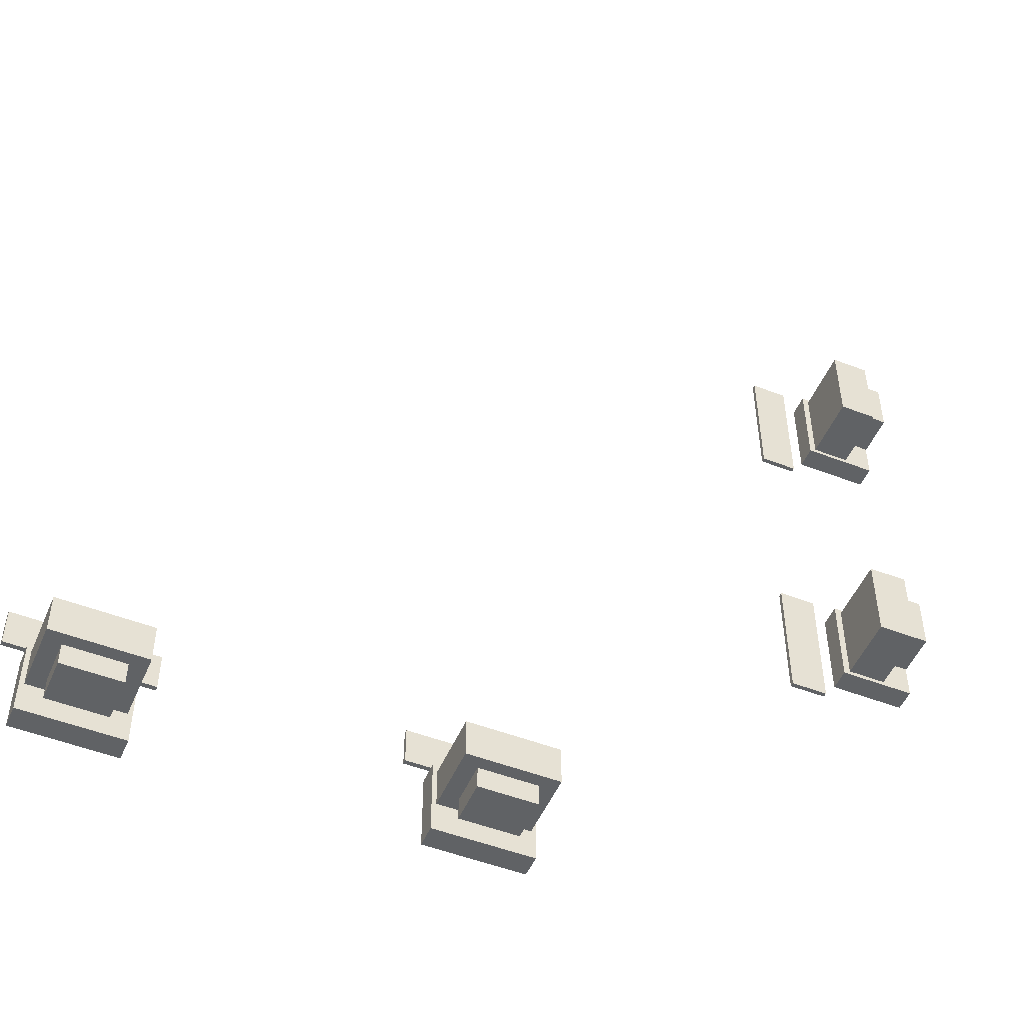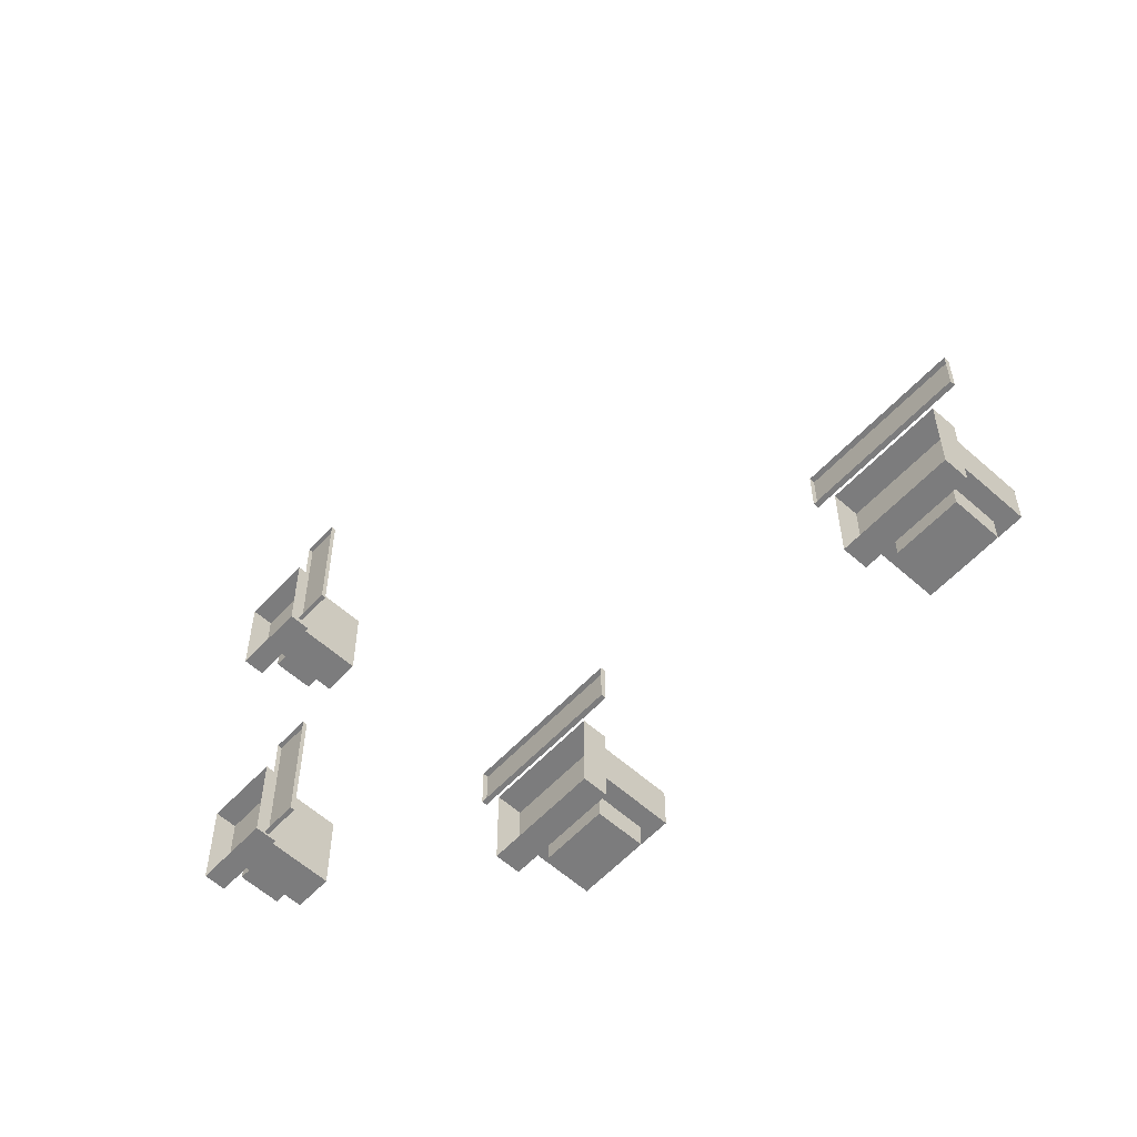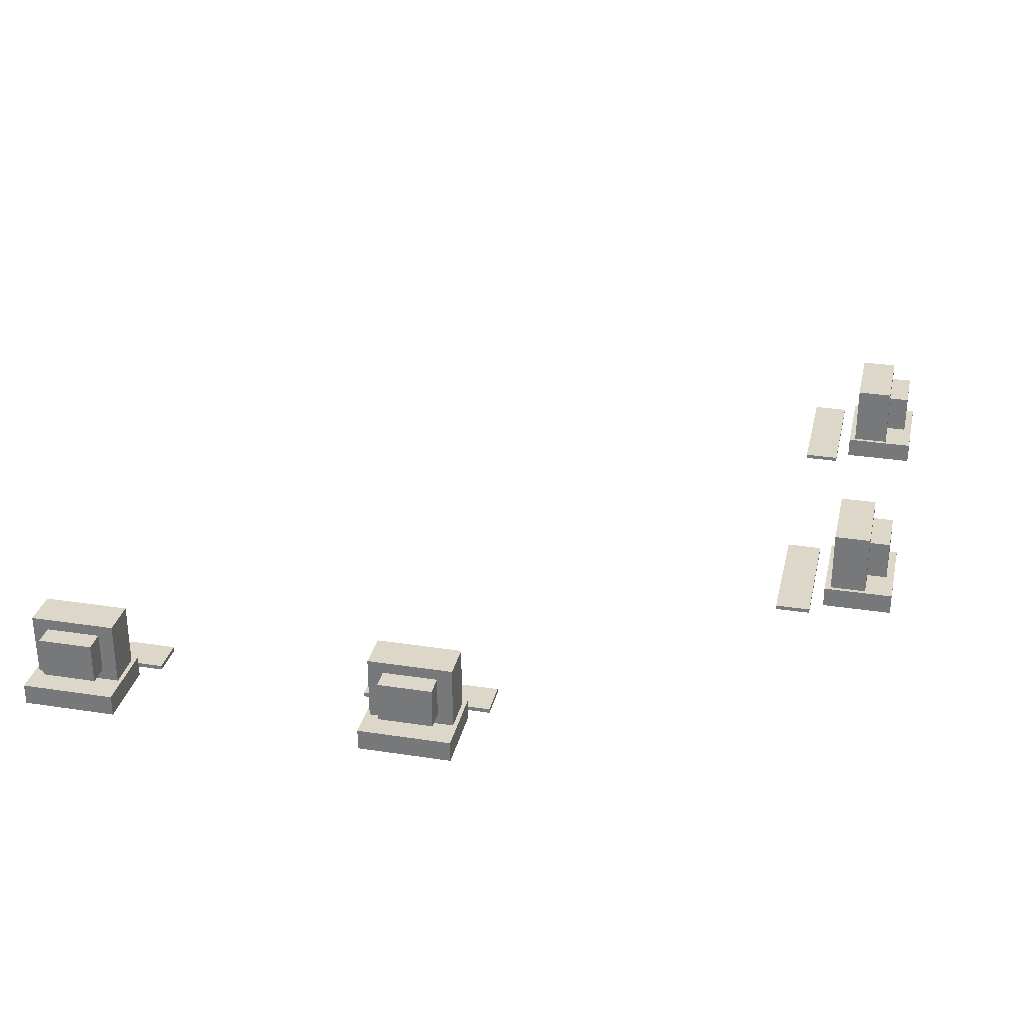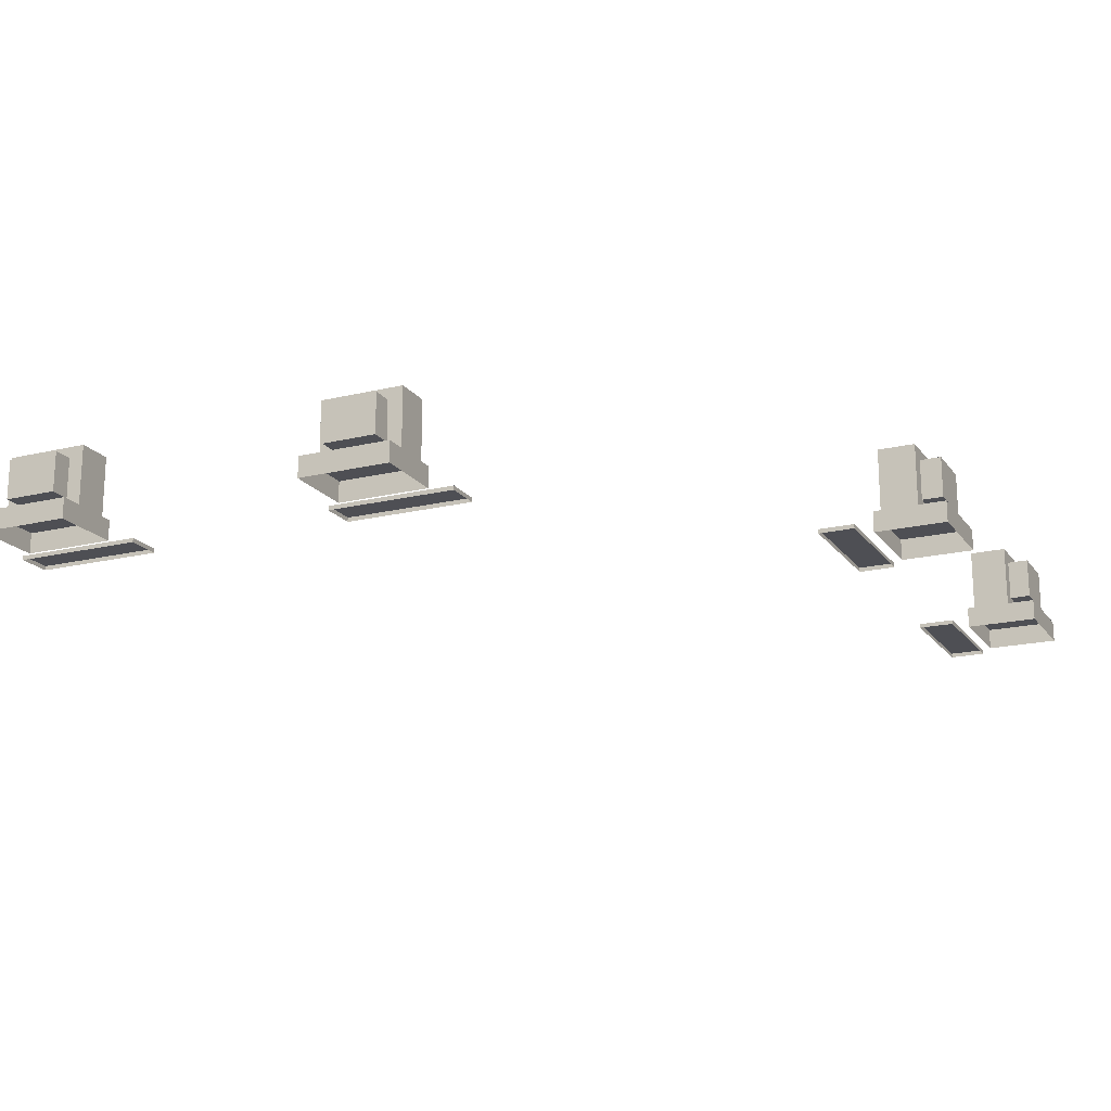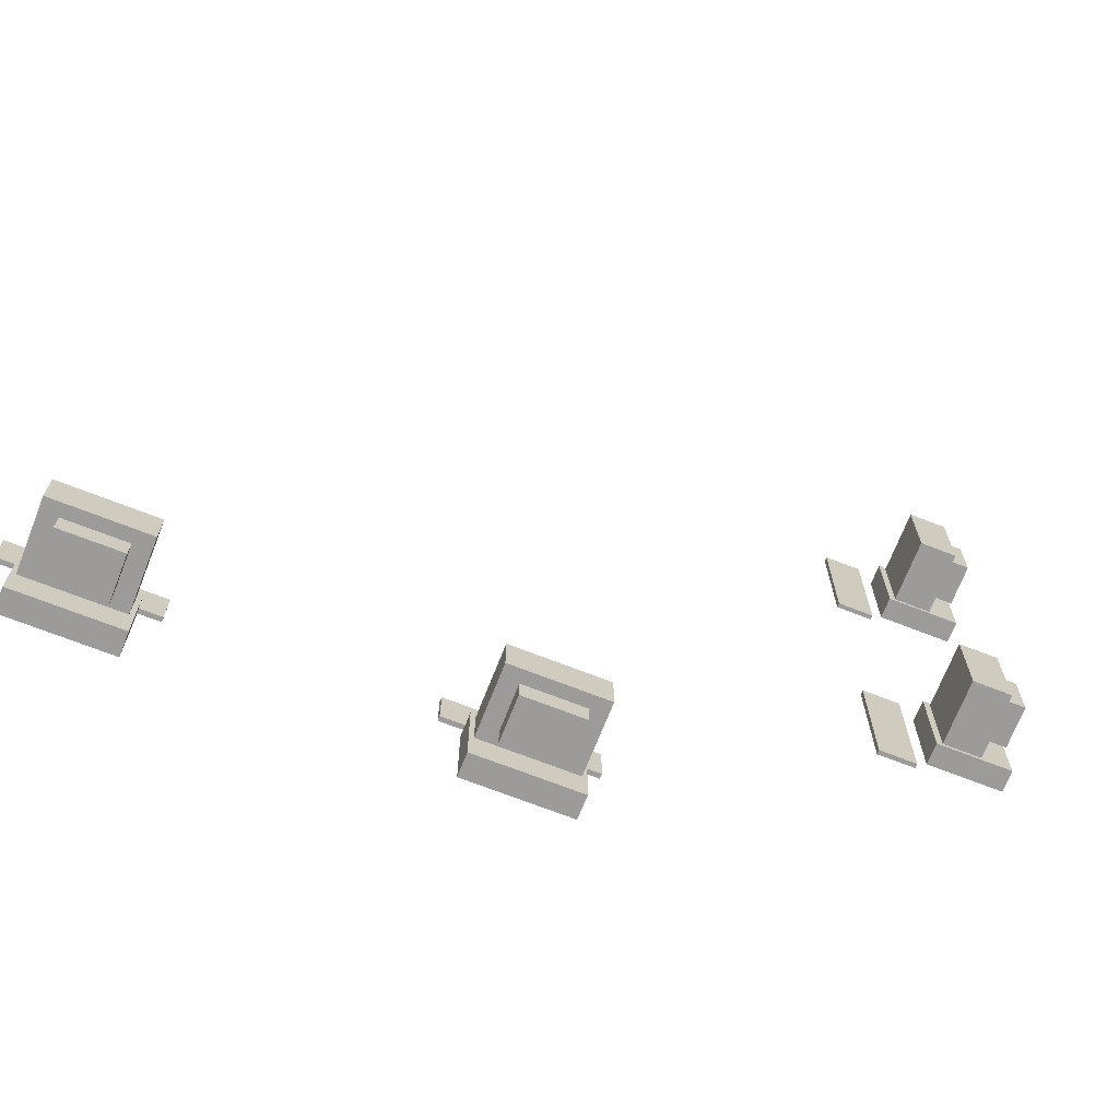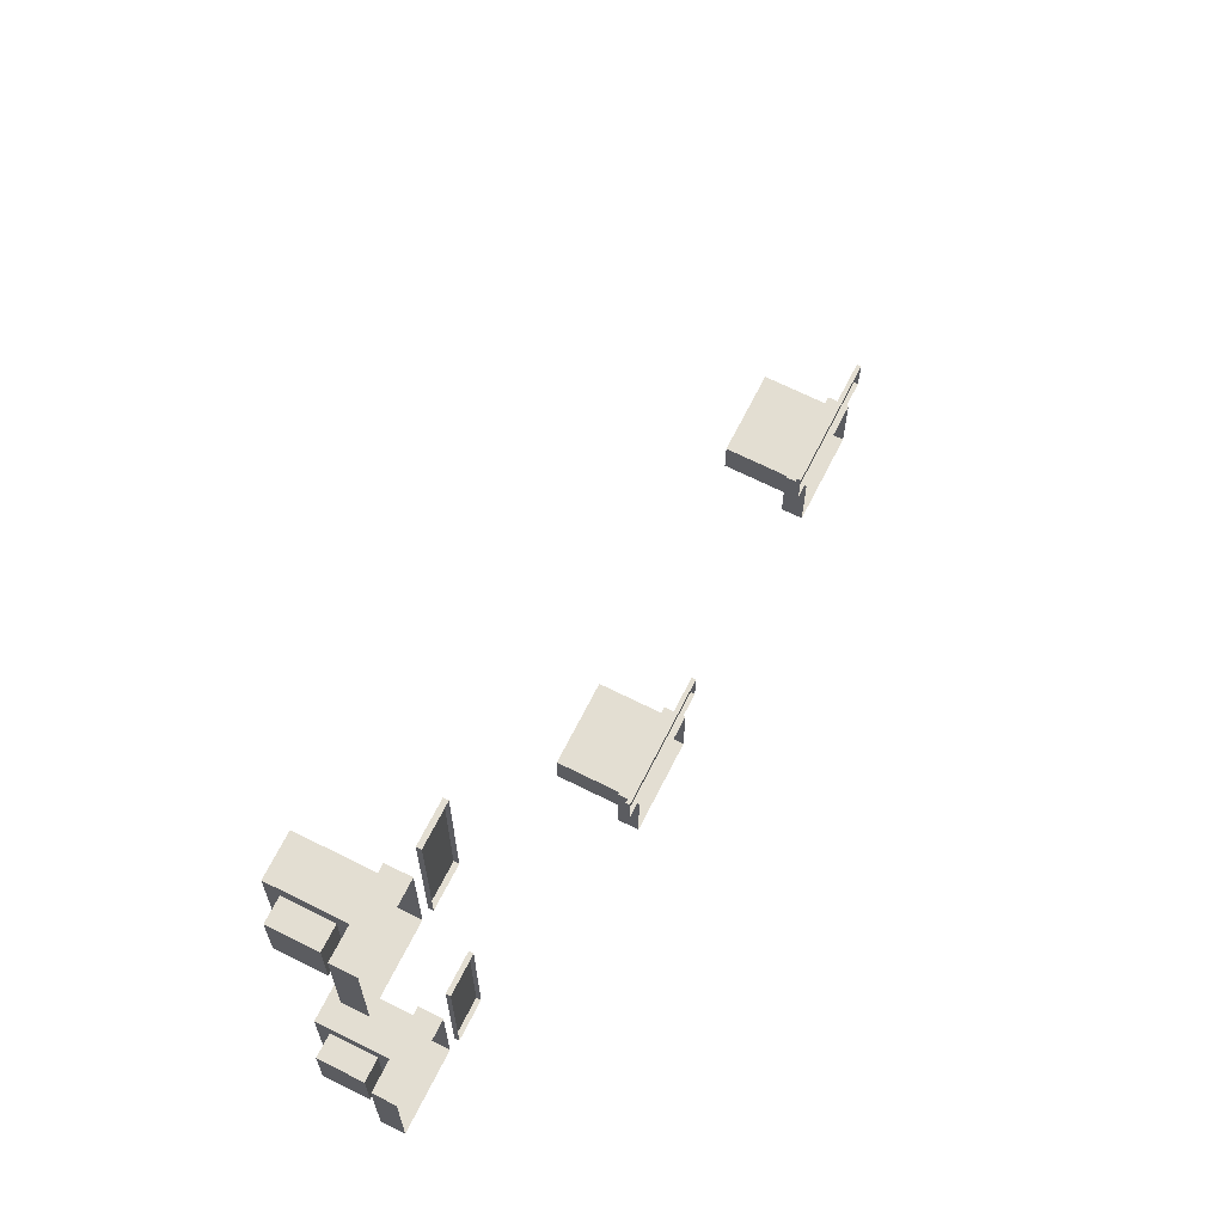
<metadata>
{"format":"obj","ext":"obj","renderer":"f3d","projection":"perspective","resolution":1024,"background":"white","views":[{"elev":-50.5,"azim":157.1,"up":"+Z"},{"elev":-58.8,"azim":47.4,"up":"+Z"},{"elev":30.3,"azim":-167.4,"up":"+Y"},{"elev":-18.4,"azim":-155.1,"up":"+Y"},{"elev":-69.8,"azim":158.6,"up":"+Z"},{"elev":67.6,"azim":-63.3,"up":"+Z"}]}
</metadata>
<code>
g Comp_Zone1
v 0.22 0.1 -0.16
v -0.22 0.1 0.18
v -0.22 0.1 -0.16
v 0.22 0.1 0.18
v 0.22 0.1 0.18
v -0.22 -1.102e-17 0.18
v -0.22 0.1 0.18
v 0.22 -1.102e-17 0.18
v 0.22 0.1 -0.16
v 0.22 -1.102e-17 0.18
v 0.22 0.1 0.18
v 0.22 9.797e-18 -0.16
v -0.22 0.1 -0.16
v 0.22 9.797e-18 -0.16
v 0.22 0.1 -0.16
v -0.22 9.797e-18 -0.16
v -0.22 0.1 0.18
v -0.22 9.797e-18 -0.16
v -0.22 0.1 -0.16
v -0.22 -1.102e-17 0.18
v 0.2 0.4 -0.02427
v -0.2 0.4 0.15
v -0.2 0.4 -0.02427
v 0.2 0.4 0.15
v 0.2 0.4 0.15
v -0.2 0.1 0.15
v -0.2 0.4 0.15
v 0.2 0.1 0.15
v 0.2 0.4 -0.02427
v 0.2 0.1 0.15
v 0.2 0.4 0.15
v 0.2 0.1 -0.02427
v -0.2 0.4 0.15
v -0.2 0.1 -0.02427
v -0.2 0.4 -0.02427
v -0.2 0.1 0.15
v 0.1281 0.1539 -0.02427
v -0.1281 0.1539 -0.1229
v -0.1281 0.1539 -0.02427
v 0.1281 0.1539 -0.1229
v -0.1281 0.3461 -0.02427
v 0.1281 0.3461 -0.1229
v 0.1281 0.3461 -0.02427
v -0.1281 0.3461 -0.1229
v -0.1281 0.3461 -0.1229
v 0.1281 0.1539 -0.1229
v 0.1281 0.3461 -0.1229
v -0.1281 0.1539 -0.1229
v 0.1281 0.3461 -0.1229
v 0.1281 0.1539 -0.02427
v 0.1281 0.3461 -0.02427
v 0.1281 0.1539 -0.1229
v -0.1281 0.1539 -0.02427
v -0.1281 0.3461 -0.1229
v -0.1281 0.3461 -0.02427
v -0.1281 0.1539 -0.1229
v 0.1281 0.1539 -0.02427
v -0.2 0.1 -0.02427
v 0.2 0.1 -0.02427
v -0.1281 0.1539 -0.02427
v 0.2 0.4 -0.02427
v 0.1281 0.3461 -0.02427
v -0.2 0.4 -0.02427
v -0.1281 0.3461 -0.02427
v 0.3086 0.02 0.2433
v -0.3103 0.02 0.4128
v -0.3103 0.02 0.2433
v 0.3086 0.02 0.4128
v 0.3086 0.02 0.4128
v -0.3103 -7.749e-09 0.4128
v -0.3103 0.02 0.4128
v 0.3086 -7.749e-09 0.4128
v 0.3086 0.02 0.2433
v 0.3086 -7.749e-09 0.4128
v 0.3086 0.02 0.4128
v 0.3086 5.96e-10 0.2433
v -0.3103 0.02 0.2433
v 0.3086 5.96e-10 0.2433
v 0.3086 0.02 0.2433
v -0.3103 5.96e-10 0.2433
v -0.3103 0.02 0.4128
v -0.3103 5.96e-10 0.2433
v -0.3103 0.02 0.2433
v -0.3103 -7.749e-09 0.4128
v -1.429 0.1 -0.16
v -1.869 0.1 0.18
v -1.869 0.1 -0.16
v -1.429 0.1 0.18
v -1.429 0.1 0.18
v -1.869 -1.102e-17 0.18
v -1.869 0.1 0.18
v -1.429 -1.102e-17 0.18
v -1.429 0.1 -0.16
v -1.429 -1.102e-17 0.18
v -1.429 0.1 0.18
v -1.429 9.797e-18 -0.16
v -1.869 0.1 -0.16
v -1.429 9.797e-18 -0.16
v -1.429 0.1 -0.16
v -1.869 9.797e-18 -0.16
v -1.869 0.1 0.18
v -1.869 9.797e-18 -0.16
v -1.869 0.1 -0.16
v -1.869 -1.102e-17 0.18
v -1.449 0.4 -0.02427
v -1.849 0.4 0.15
v -1.849 0.4 -0.02427
v -1.449 0.4 0.15
v -1.449 0.4 0.15
v -1.849 0.1 0.15
v -1.849 0.4 0.15
v -1.449 0.1 0.15
v -1.449 0.4 -0.02427
v -1.449 0.1 0.15
v -1.449 0.4 0.15
v -1.449 0.1 -0.02427
v -1.849 0.4 0.15
v -1.849 0.1 -0.02427
v -1.849 0.4 -0.02427
v -1.849 0.1 0.15
v -1.521 0.1539 -0.02427
v -1.777 0.1539 -0.1229
v -1.777 0.1539 -0.02427
v -1.521 0.1539 -0.1229
v -1.777 0.3461 -0.02427
v -1.521 0.3461 -0.1229
v -1.521 0.3461 -0.02427
v -1.777 0.3461 -0.1229
v -1.777 0.3461 -0.1229
v -1.521 0.1539 -0.1229
v -1.521 0.3461 -0.1229
v -1.777 0.1539 -0.1229
v -1.521 0.3461 -0.1229
v -1.521 0.1539 -0.02427
v -1.521 0.3461 -0.02427
v -1.521 0.1539 -0.1229
v -1.777 0.1539 -0.02427
v -1.777 0.3461 -0.1229
v -1.777 0.3461 -0.02427
v -1.777 0.1539 -0.1229
v -1.521 0.1539 -0.02427
v -1.849 0.1 -0.02427
v -1.449 0.1 -0.02427
v -1.777 0.1539 -0.02427
v -1.449 0.4 -0.02427
v -1.521 0.3461 -0.02427
v -1.849 0.4 -0.02427
v -1.777 0.3461 -0.02427
v -1.34 0.02 0.2433
v -1.959 0.02 0.4128
v -1.959 0.02 0.2433
v -1.34 0.02 0.4128
v -1.34 0.02 0.4128
v -1.959 -7.749e-09 0.4128
v -1.959 0.02 0.4128
v -1.34 -7.749e-09 0.4128
v -1.34 0.02 0.2433
v -1.34 -7.749e-09 0.4128
v -1.34 0.02 0.4128
v -1.34 5.96e-10 0.2433
v -1.959 0.02 0.2433
v -1.34 5.96e-10 0.2433
v -1.34 0.02 0.2433
v -1.959 5.96e-10 0.2433
v -1.959 0.02 0.4128
v -1.959 5.96e-10 0.2433
v -1.959 0.02 0.2433
v -1.959 -7.749e-09 0.4128
v -3.76 0.1 1.533
v -3.42 0.1 1.973
v -3.76 0.1 1.973
v -3.42 0.1 1.533
v -3.42 0.1 1.533
v -3.42 -5.228e-07 1.973
v -3.42 0.1 1.973
v -3.42 5.07e-07 1.533
v -3.76 0.1 1.533
v -3.42 5.07e-07 1.533
v -3.42 0.1 1.533
v -3.76 5.219e-07 1.533
v -3.76 0.1 1.973
v -3.76 5.219e-07 1.533
v -3.76 0.1 1.533
v -3.76 -5.079e-07 1.973
v -3.42 0.1 1.973
v -3.76 -5.079e-07 1.973
v -3.76 0.1 1.973
v -3.42 -5.228e-07 1.973
v -3.624 0.4 1.553
v -3.45 0.4 1.953
v -3.624 0.4 1.953
v -3.45 0.4 1.553
v -3.45 0.4 1.553
v -3.45 0.1 1.953
v -3.45 0.4 1.953
v -3.45 0.1 1.553
v -3.624 0.4 1.553
v -3.45 0.1 1.553
v -3.45 0.4 1.553
v -3.624 0.1 1.553
v -3.45 0.4 1.953
v -3.624 0.1 1.953
v -3.624 0.4 1.953
v -3.45 0.1 1.953
v -3.624 0.1539 1.625
v -3.723 0.1539 1.881
v -3.624 0.1539 1.881
v -3.723 0.1539 1.625
v -3.624 0.3461 1.881
v -3.723 0.3461 1.625
v -3.624 0.3461 1.625
v -3.723 0.3461 1.881
v -3.723 0.3461 1.881
v -3.723 0.1539 1.625
v -3.723 0.3461 1.625
v -3.723 0.1539 1.881
v -3.723 0.3461 1.625
v -3.624 0.1539 1.625
v -3.624 0.3461 1.625
v -3.723 0.1539 1.625
v -3.624 0.1539 1.881
v -3.723 0.3461 1.881
v -3.624 0.3461 1.881
v -3.723 0.1539 1.881
v -3.624 0.1539 1.625
v -3.624 0.1 1.953
v -3.624 0.1 1.553
v -3.624 0.1539 1.881
v -3.624 0.4 1.553
v -3.624 0.3461 1.625
v -3.624 0.4 1.953
v -3.624 0.3461 1.881
v -3.357 0.02 1.444
v -3.187 0.02 2.063
v -3.357 0.02 2.063
v -3.187 0.02 1.444
v -3.187 0.02 1.444
v -3.187 -7.521e-07 2.063
v -3.187 0.02 2.063
v -3.187 6.964e-07 1.444
v -3.357 0.02 1.444
v -3.187 6.964e-07 1.444
v -3.187 0.02 1.444
v -3.357 7.121e-07 1.444
v -3.357 0.02 2.063
v -3.357 7.121e-07 1.444
v -3.357 0.02 1.444
v -3.357 -7.363e-07 2.063
v -3.187 0.02 2.063
v -3.357 -7.363e-07 2.063
v -3.357 0.02 2.063
v -3.187 -7.521e-07 2.063
v -3.76 0.1 3.182
v -3.42 0.1 3.622
v -3.76 0.1 3.622
v -3.42 0.1 3.182
v -3.42 0.1 3.182
v -3.42 -3.702e-07 3.622
v -3.42 0.1 3.622
v -3.42 6.596e-07 3.182
v -3.76 0.1 3.182
v -3.42 6.596e-07 3.182
v -3.42 0.1 3.182
v -3.76 6.745e-07 3.182
v -3.76 0.1 3.622
v -3.76 6.745e-07 3.182
v -3.76 0.1 3.182
v -3.76 -3.553e-07 3.622
v -3.42 0.1 3.622
v -3.76 -3.553e-07 3.622
v -3.76 0.1 3.622
v -3.42 -3.702e-07 3.622
v -3.624 0.4 3.202
v -3.45 0.4 3.602
v -3.624 0.4 3.602
v -3.45 0.4 3.202
v -3.45 0.4 3.202
v -3.45 0.1 3.602
v -3.45 0.4 3.602
v -3.45 0.1 3.202
v -3.624 0.4 3.202
v -3.45 0.1 3.202
v -3.45 0.4 3.202
v -3.624 0.1 3.202
v -3.45 0.4 3.602
v -3.624 0.1 3.602
v -3.624 0.4 3.602
v -3.45 0.1 3.602
v -3.624 0.1539 3.274
v -3.723 0.1539 3.53
v -3.624 0.1539 3.53
v -3.723 0.1539 3.274
v -3.624 0.3461 3.53
v -3.723 0.3461 3.274
v -3.624 0.3461 3.274
v -3.723 0.3461 3.53
v -3.723 0.3461 3.53
v -3.723 0.1539 3.274
v -3.723 0.3461 3.274
v -3.723 0.1539 3.53
v -3.723 0.3461 3.274
v -3.624 0.1539 3.274
v -3.624 0.3461 3.274
v -3.723 0.1539 3.274
v -3.624 0.1539 3.53
v -3.723 0.3461 3.53
v -3.624 0.3461 3.53
v -3.723 0.1539 3.53
v -3.624 0.1539 3.274
v -3.624 0.1 3.602
v -3.624 0.1 3.202
v -3.624 0.1539 3.53
v -3.624 0.4 3.202
v -3.624 0.3461 3.274
v -3.624 0.4 3.602
v -3.624 0.3461 3.53
v -3.357 0.02 3.093
v -3.187 0.02 3.712
v -3.357 0.02 3.712
v -3.187 0.02 3.093
v -3.187 0.02 3.093
v -3.187 -5.995e-07 3.712
v -3.187 0.02 3.712
v -3.187 8.49e-07 3.093
v -3.357 0.02 3.093
v -3.187 8.49e-07 3.093
v -3.187 0.02 3.093
v -3.357 8.647e-07 3.093
v -3.357 0.02 3.712
v -3.357 8.647e-07 3.093
v -3.357 0.02 3.093
v -3.357 -5.837e-07 3.712
v -3.187 0.02 3.712
v -3.357 -5.837e-07 3.712
v -3.357 0.02 3.712
v -3.187 -5.995e-07 3.712
g Comp_Zone1_0
f 3 2 1
f 4 1 2
f 7 6 5
f 8 5 6
f 11 10 9
f 12 9 10
f 15 14 13
f 16 13 14
f 19 18 17
f 20 17 18
f 23 22 21
f 24 21 22
f 27 26 25
f 28 25 26
f 31 30 29
f 32 29 30
f 35 34 33
f 36 33 34
f 39 38 37
f 40 37 38
f 43 42 41
f 44 41 42
f 47 46 45
f 48 45 46
f 51 50 49
f 52 49 50
f 55 54 53
f 56 53 54
f 59 58 57
f 60 57 58
f 59 57 61
f 62 61 57
f 61 62 63
f 58 63 60
f 64 63 62
f 64 60 63
f 67 66 65
f 68 65 66
f 71 70 69
f 72 69 70
f 75 74 73
f 76 73 74
f 79 78 77
f 80 77 78
f 83 82 81
f 84 81 82
f 87 86 85
f 88 85 86
f 91 90 89
f 92 89 90
f 95 94 93
f 96 93 94
f 99 98 97
f 100 97 98
f 103 102 101
f 104 101 102
f 107 106 105
f 108 105 106
f 111 110 109
f 112 109 110
f 115 114 113
f 116 113 114
f 119 118 117
f 120 117 118
f 123 122 121
f 124 121 122
f 127 126 125
f 128 125 126
f 131 130 129
f 132 129 130
f 135 134 133
f 136 133 134
f 139 138 137
f 140 137 138
f 143 142 141
f 144 141 142
f 143 141 145
f 146 145 141
f 145 146 147
f 142 147 144
f 148 147 146
f 148 144 147
f 151 150 149
f 152 149 150
f 155 154 153
f 156 153 154
f 159 158 157
f 160 157 158
f 163 162 161
f 164 161 162
f 167 166 165
f 168 165 166
f 171 170 169
f 172 169 170
f 175 174 173
f 176 173 174
f 179 178 177
f 180 177 178
f 183 182 181
f 184 181 182
f 187 186 185
f 188 185 186
f 191 190 189
f 192 189 190
f 195 194 193
f 196 193 194
f 199 198 197
f 200 197 198
f 203 202 201
f 204 201 202
f 207 206 205
f 208 205 206
f 211 210 209
f 212 209 210
f 215 214 213
f 216 213 214
f 219 218 217
f 220 217 218
f 223 222 221
f 224 221 222
f 227 226 225
f 228 225 226
f 227 225 229
f 230 229 225
f 229 230 231
f 226 231 228
f 232 231 230
f 232 228 231
f 235 234 233
f 236 233 234
f 239 238 237
f 240 237 238
f 243 242 241
f 244 241 242
f 247 246 245
f 248 245 246
f 251 250 249
f 252 249 250
f 255 254 253
f 256 253 254
f 259 258 257
f 260 257 258
f 263 262 261
f 264 261 262
f 267 266 265
f 268 265 266
f 271 270 269
f 272 269 270
f 275 274 273
f 276 273 274
f 279 278 277
f 280 277 278
f 283 282 281
f 284 281 282
f 287 286 285
f 288 285 286
f 291 290 289
f 292 289 290
f 295 294 293
f 296 293 294
f 299 298 297
f 300 297 298
f 303 302 301
f 304 301 302
f 307 306 305
f 308 305 306
f 311 310 309
f 312 309 310
f 311 309 313
f 314 313 309
f 313 314 315
f 310 315 312
f 316 315 314
f 316 312 315
f 319 318 317
f 320 317 318
f 323 322 321
f 324 321 322
f 327 326 325
f 328 325 326
f 331 330 329
f 332 329 330
f 335 334 333
f 336 333 334

</code>
